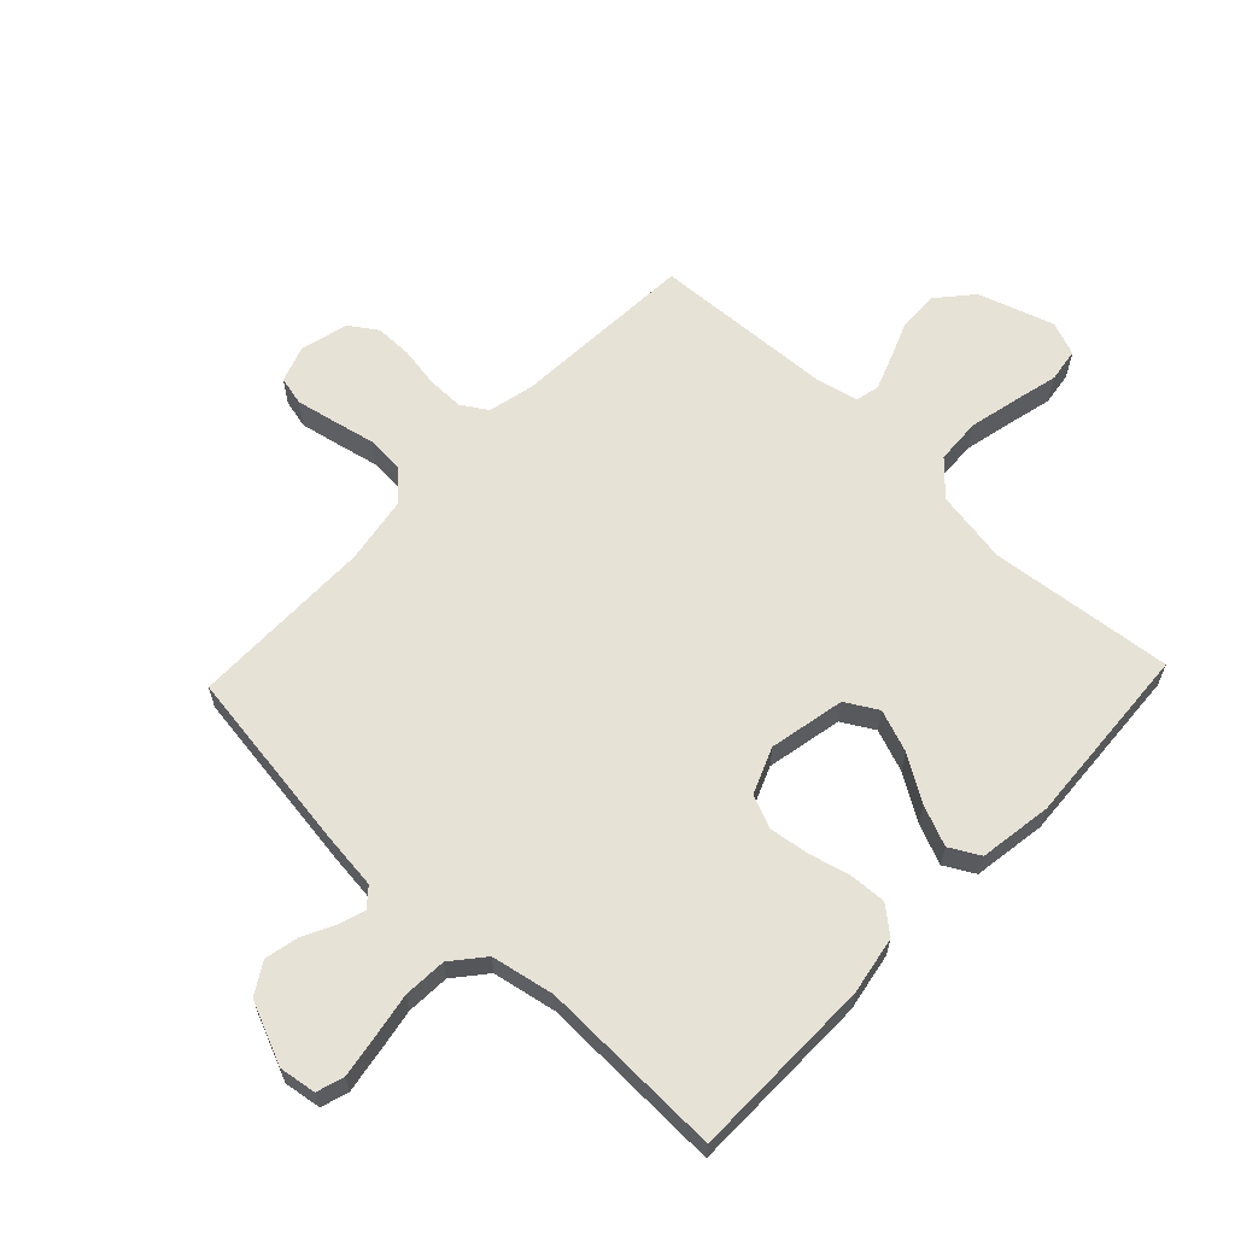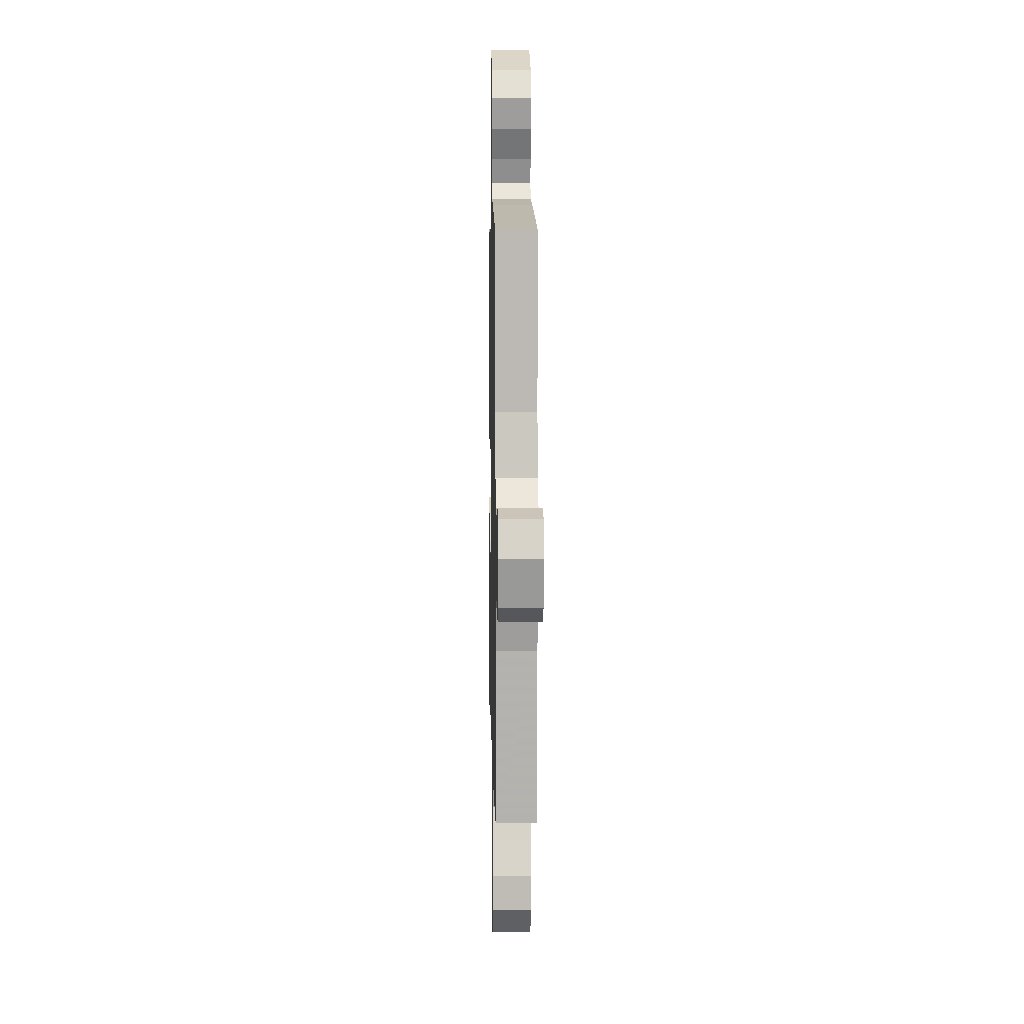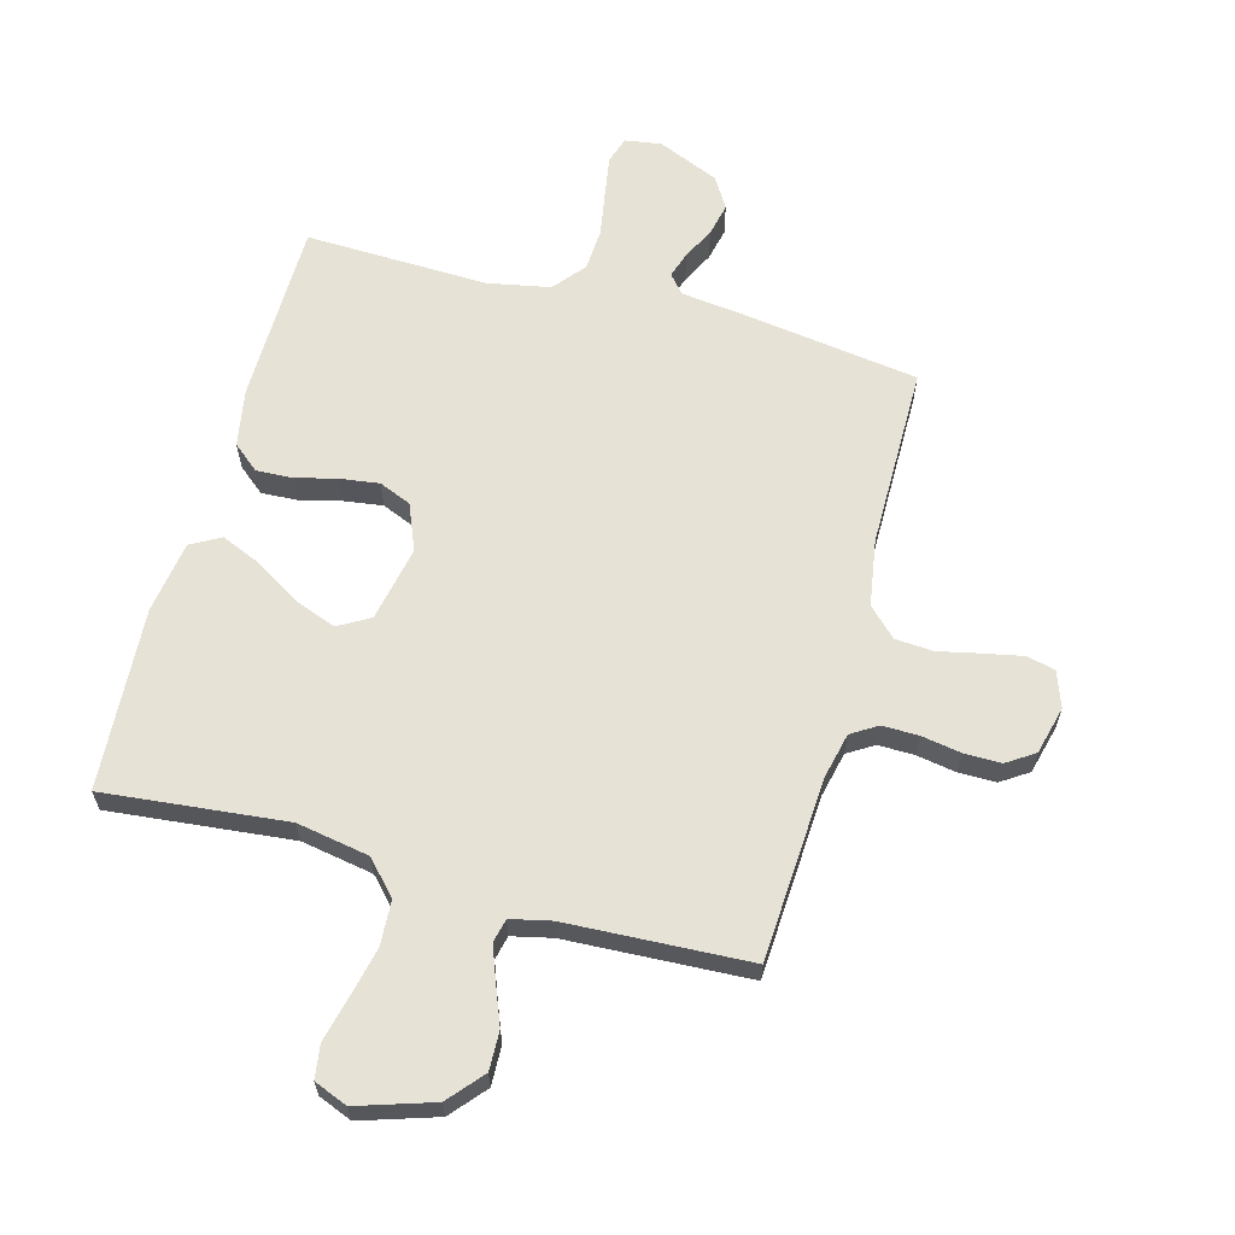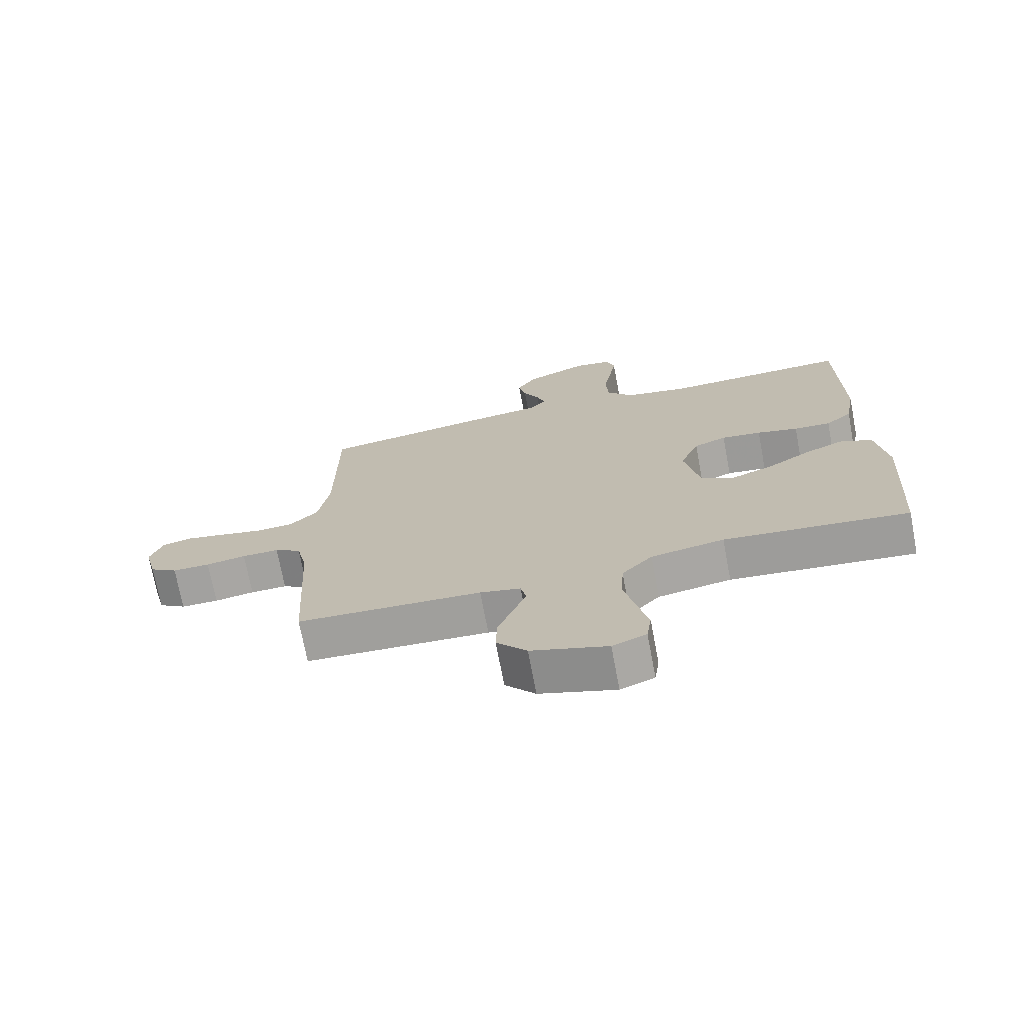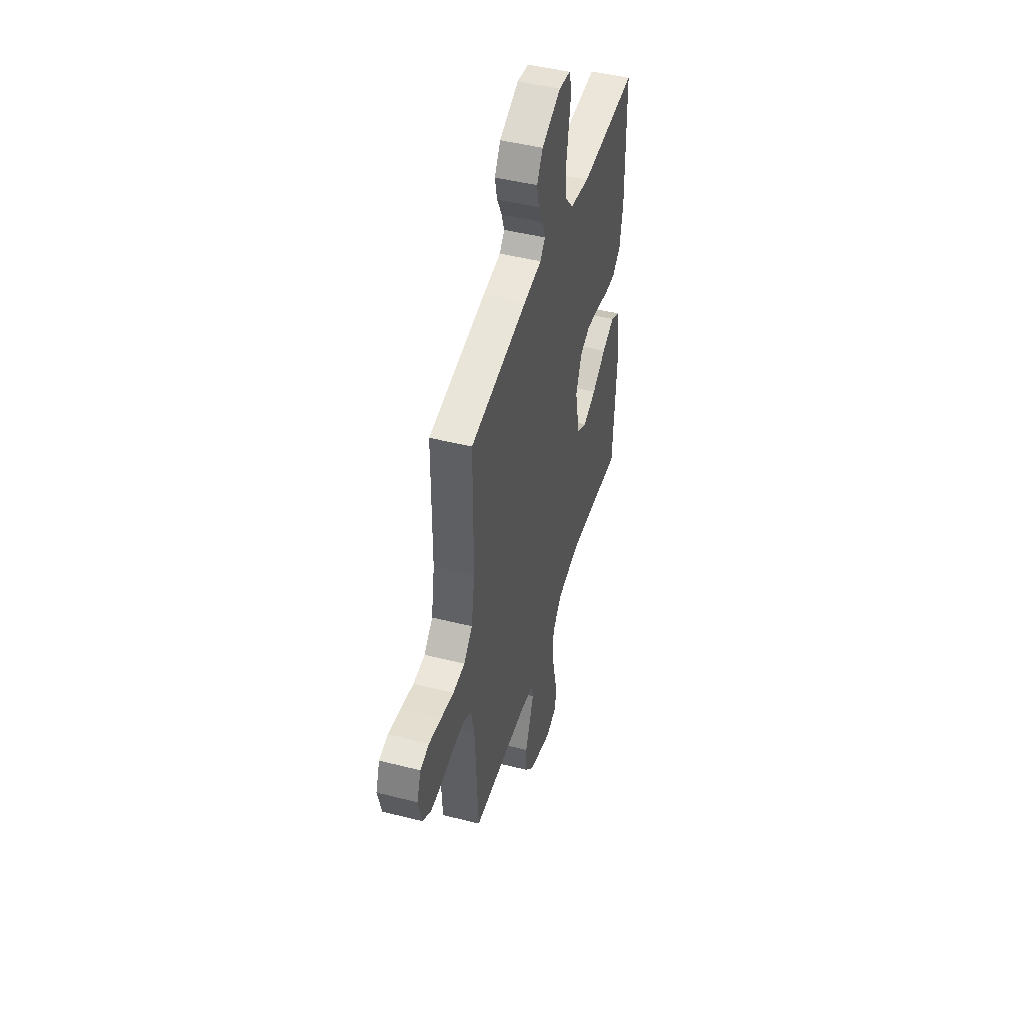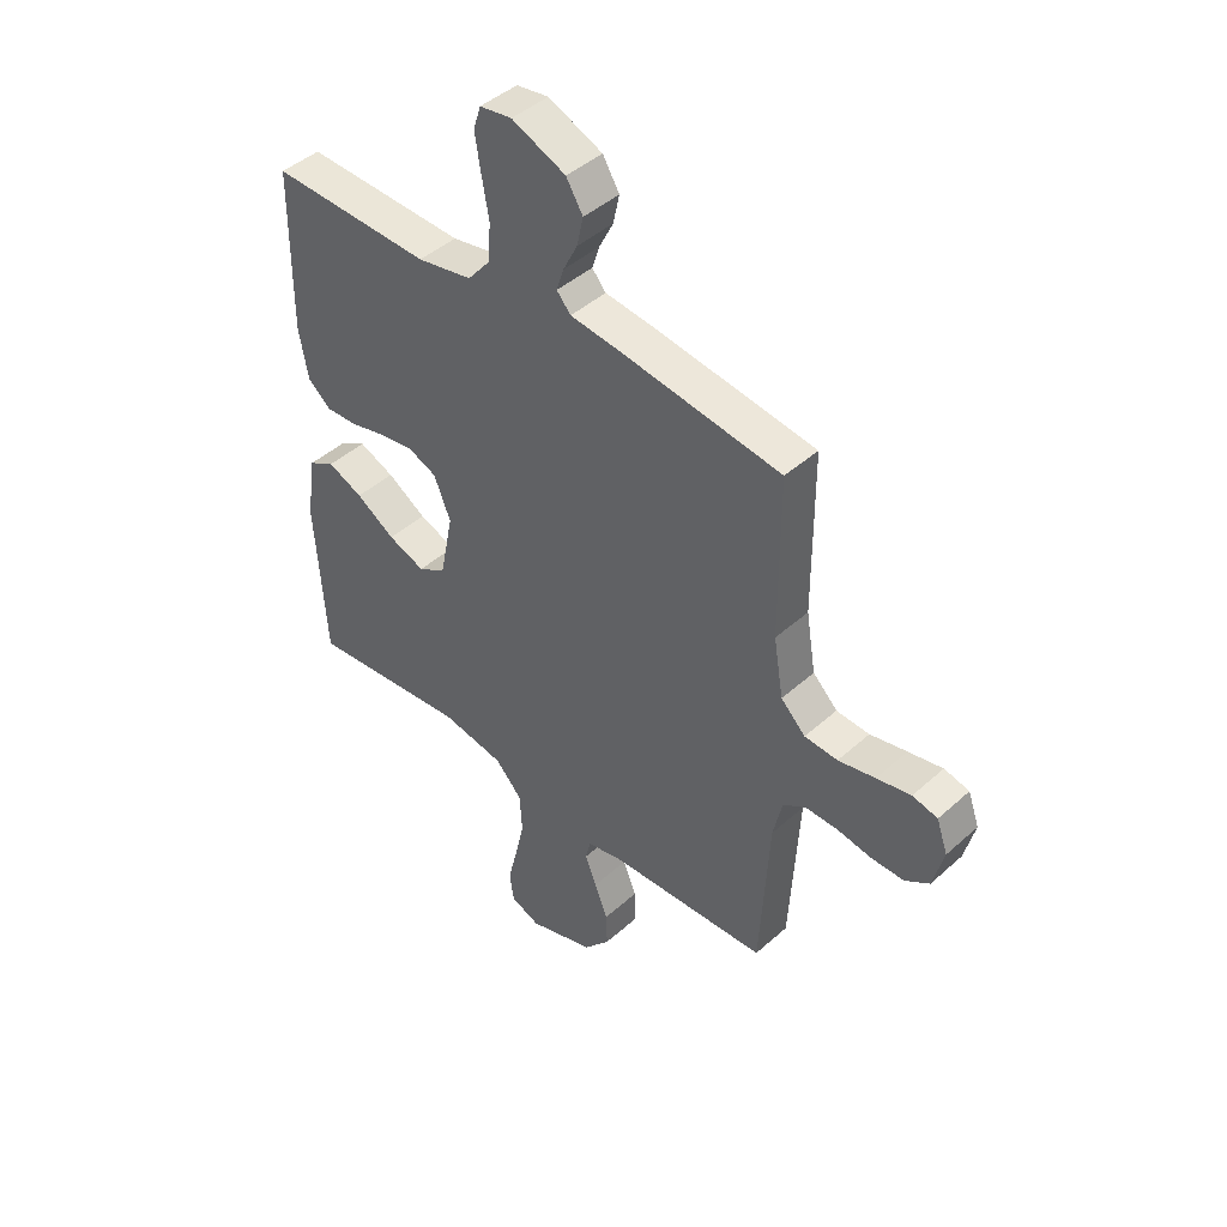
<metadata>
{"format":"obj","ext":"obj","renderer":"f3d","projection":"perspective","resolution":1024,"background":"white","views":[{"elev":63.0,"azim":43.5,"up":"+Y"},{"elev":7.1,"azim":-91.2,"up":"+Z"},{"elev":63.2,"azim":-164.7,"up":"+Y"},{"elev":-72.2,"azim":10.7,"up":"+Z"},{"elev":46.7,"azim":-73.9,"up":"+Z"},{"elev":44.2,"azim":-136.2,"up":"+Z"}]}
</metadata>
<code>
v -0.5 0.07 -0.5
v -0.517 0.07 -0.2
v -0.534 0.07 -0.124
v -0.577 0.07 -0.097
v -0.637 0.07 -0.098
v -0.702 0.07 -0.109
v -0.763 0.07 -0.109
v -0.808 0.07 -0.079
v -0.828 0.07 0
v -0.807 0.07 0.059
v -0.76 0.07 0.07
v -0.696 0.07 0.057
v -0.627 0.07 0.042
v -0.565 0.07 0.046
v -0.519 0.07 0.091
v -0.501 0.07 0.2
v -0.5 0.07 0.5
v -0.2 0.07 0.543
v -0.106 0.07 0.554
v -0.08 0.07 0.584
v -0.094 0.07 0.627
v -0.12 0.07 0.679
v -0.132 0.07 0.733
v -0.101 0.07 0.784
v 0 0.07 0.827
v 0.06 0.07 0.818
v 0.074 0.07 0.774
v 0.063 0.07 0.707
v 0.05 0.07 0.633
v 0.054 0.07 0.563
v 0.097 0.07 0.511
v 0.2 0.07 0.491
v 0.5 0.07 0.5
v 0.503 0.07 0.2
v 0.486 0.07 0.105
v 0.443 0.07 0.069
v 0.383 0.07 0.072
v 0.316 0.07 0.089
v 0.251 0.07 0.098
v 0.198 0.07 0.076
v 0.167 0.07 0
v 0.192 0.07 -0.124
v 0.244 0.07 -0.154
v 0.313 0.07 -0.128
v 0.386 0.07 -0.082
v 0.452 0.07 -0.054
v 0.501 0.07 -0.081
v 0.519 0.07 -0.2
v 0.5 0.07 -0.5
v 0.2 0.07 -0.469
v 0.081 0.07 -0.49
v 0.031 0.07 -0.544
v 0.027 0.07 -0.618
v 0.045 0.07 -0.698
v 0.063 0.07 -0.772
v 0.055 0.07 -0.827
v 0 0.07 -0.849
v -0.124 0.07 -0.809
v -0.173 0.07 -0.752
v -0.171 0.07 -0.688
v -0.146 0.07 -0.625
v -0.125 0.07 -0.569
v -0.134 0.07 -0.53
v -0.2 0.07 -0.515
v -0.5 0 -0.5
v -0.517 0 -0.2
v -0.534 0 -0.124
v -0.577 0 -0.097
v -0.637 0 -0.098
v -0.702 0 -0.109
v -0.763 0 -0.109
v -0.808 0 -0.079
v -0.828 0 0
v -0.807 0 0.059
v -0.76 0 0.07
v -0.696 0 0.057
v -0.627 0 0.042
v -0.565 0 0.046
v -0.519 0 0.091
v -0.501 0 0.2
v -0.5 0 0.5
v -0.2 0 0.543
v -0.106 0 0.554
v -0.08 0 0.584
v -0.094 0 0.627
v -0.12 0 0.679
v -0.132 0 0.733
v -0.101 0 0.784
v 0 0 0.827
v 0.06 0 0.818
v 0.074 0 0.774
v 0.063 0 0.707
v 0.05 0 0.633
v 0.054 0 0.563
v 0.097 0 0.511
v 0.2 0 0.491
v 0.5 0 0.5
v 0.503 0 0.2
v 0.486 0 0.105
v 0.443 0 0.069
v 0.383 0 0.072
v 0.316 0 0.089
v 0.251 0 0.098
v 0.198 0 0.076
v 0.167 0 0
v 0.192 0 -0.124
v 0.244 0 -0.154
v 0.313 0 -0.128
v 0.386 0 -0.082
v 0.452 0 -0.054
v 0.501 0 -0.081
v 0.519 0 -0.2
v 0.5 0 -0.5
v 0.2 0 -0.469
v 0.081 0 -0.49
v 0.031 0 -0.544
v 0.027 0 -0.618
v 0.045 0 -0.698
v 0.063 0 -0.772
v 0.055 0 -0.827
v 0 0 -0.849
v -0.124 0 -0.809
v -0.173 0 -0.752
v -0.171 0 -0.688
v -0.146 0 -0.625
v -0.125 0 -0.569
v -0.134 0 -0.53
v -0.2 0 -0.515
f 58 59 60 61
f 58 61 62
f 57 58 62
f 54 55 56 57
f 53 54 57 62
f 52 53 62 63
f 47 48 49 50
f 47 50 51
f 44 45 46 47
f 43 44 47 51
f 42 43 51 52
f 35 36 37 38
f 35 38 39
f 32 33 34 35
f 31 32 35 39
f 30 31 39 40
f 26 27 28 29
f 24 25 26 29
f 24 29 30
f 21 22 23 24
f 20 21 24 30
f 19 20 30 40
f 16 17 18 19
f 15 16 19 40
f 10 11 12 13
f 8 9 10 13
f 8 13 14
f 5 6 7 8
f 4 5 8 14
f 3 4 14 15
f 64 1 2
f 41 42 52 63
f 40 41 63 64
f 15 40 64
f 2 3 15 64
f 125 124 123 122
f 126 125 122
f 126 122 121
f 121 120 119 118
f 126 121 118 117
f 127 126 117 116
f 114 113 112 111
f 115 114 111
f 111 110 109 108
f 115 111 108 107
f 116 115 107 106
f 102 101 100 99
f 103 102 99
f 99 98 97 96
f 103 99 96 95
f 104 103 95 94
f 93 92 91 90
f 93 90 89 88
f 94 93 88
f 88 87 86 85
f 94 88 85 84
f 104 94 84 83
f 83 82 81 80
f 104 83 80 79
f 77 76 75 74
f 77 74 73 72
f 78 77 72
f 72 71 70 69
f 78 72 69 68
f 79 78 68 67
f 66 65 128
f 127 116 106 105
f 128 127 105 104
f 128 104 79
f 128 79 67 66
f 1 65 66 2
f 2 66 67 3
f 3 67 68 4
f 4 68 69 5
f 5 69 70 6
f 6 70 71 7
f 7 71 72 8
f 8 72 73 9
f 9 73 74 10
f 10 74 75 11
f 11 75 76 12
f 12 76 77 13
f 13 77 78 14
f 14 78 79 15
f 15 79 80 16
f 16 80 81 17
f 17 81 82 18
f 18 82 83 19
f 19 83 84 20
f 20 84 85 21
f 21 85 86 22
f 22 86 87 23
f 23 87 88 24
f 24 88 89 25
f 25 89 90 26
f 26 90 91 27
f 27 91 92 28
f 28 92 93 29
f 29 93 94 30
f 30 94 95 31
f 31 95 96 32
f 32 96 97 33
f 33 97 98 34
f 34 98 99 35
f 35 99 100 36
f 36 100 101 37
f 37 101 102 38
f 38 102 103 39
f 39 103 104 40
f 40 104 105 41
f 41 105 106 42
f 42 106 107 43
f 43 107 108 44
f 44 108 109 45
f 45 109 110 46
f 46 110 111 47
f 47 111 112 48
f 48 112 113 49
f 49 113 114 50
f 50 114 115 51
f 51 115 116 52
f 52 116 117 53
f 53 117 118 54
f 54 118 119 55
f 55 119 120 56
f 56 120 121 57
f 57 121 122 58
f 58 122 123 59
f 59 123 124 60
f 60 124 125 61
f 61 125 126 62
f 62 126 127 63
f 63 127 128 64
f 64 128 65 1

</code>
